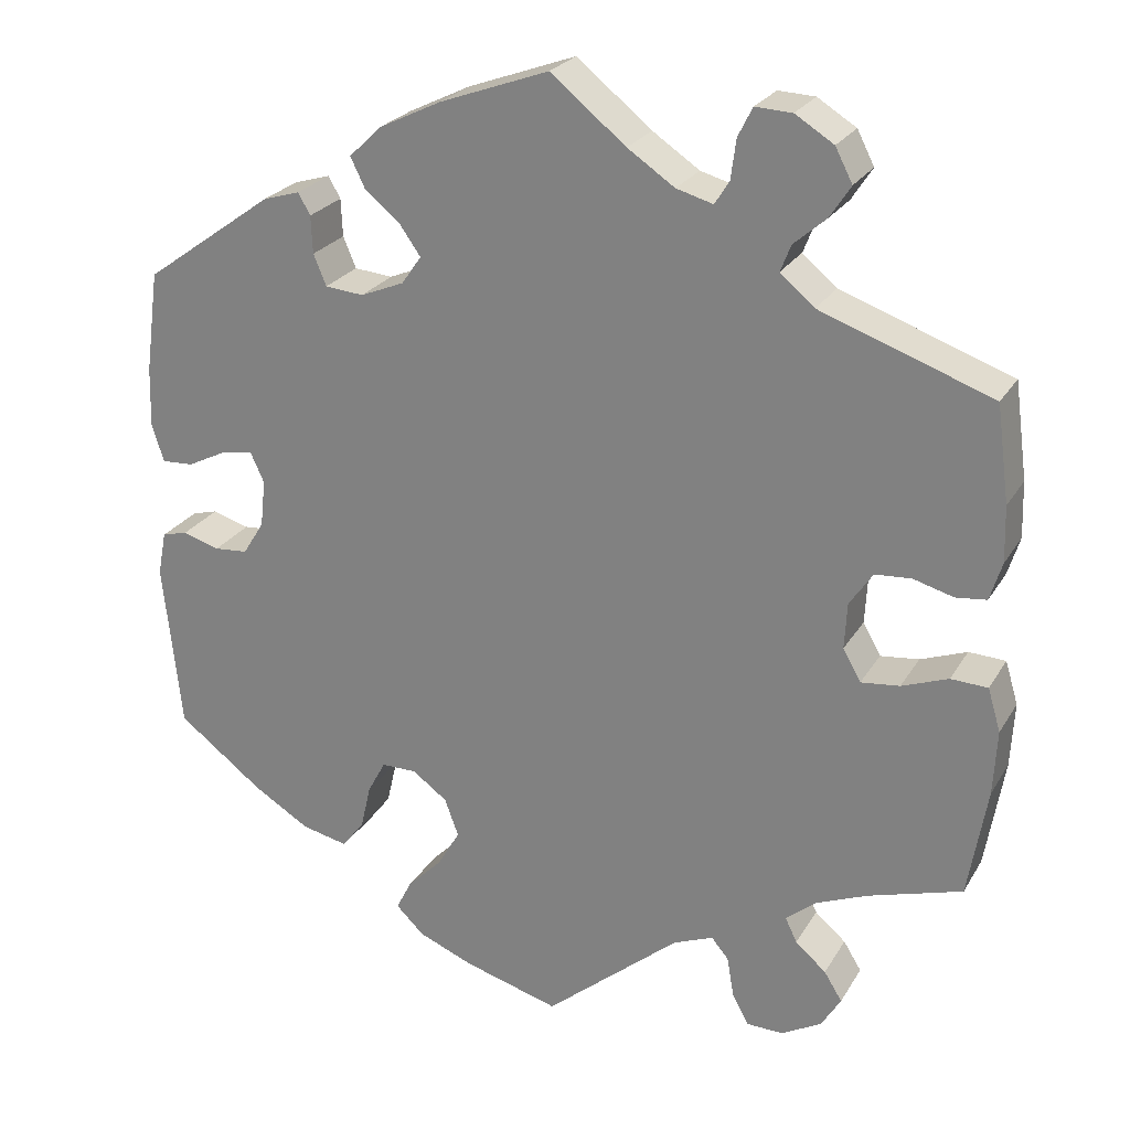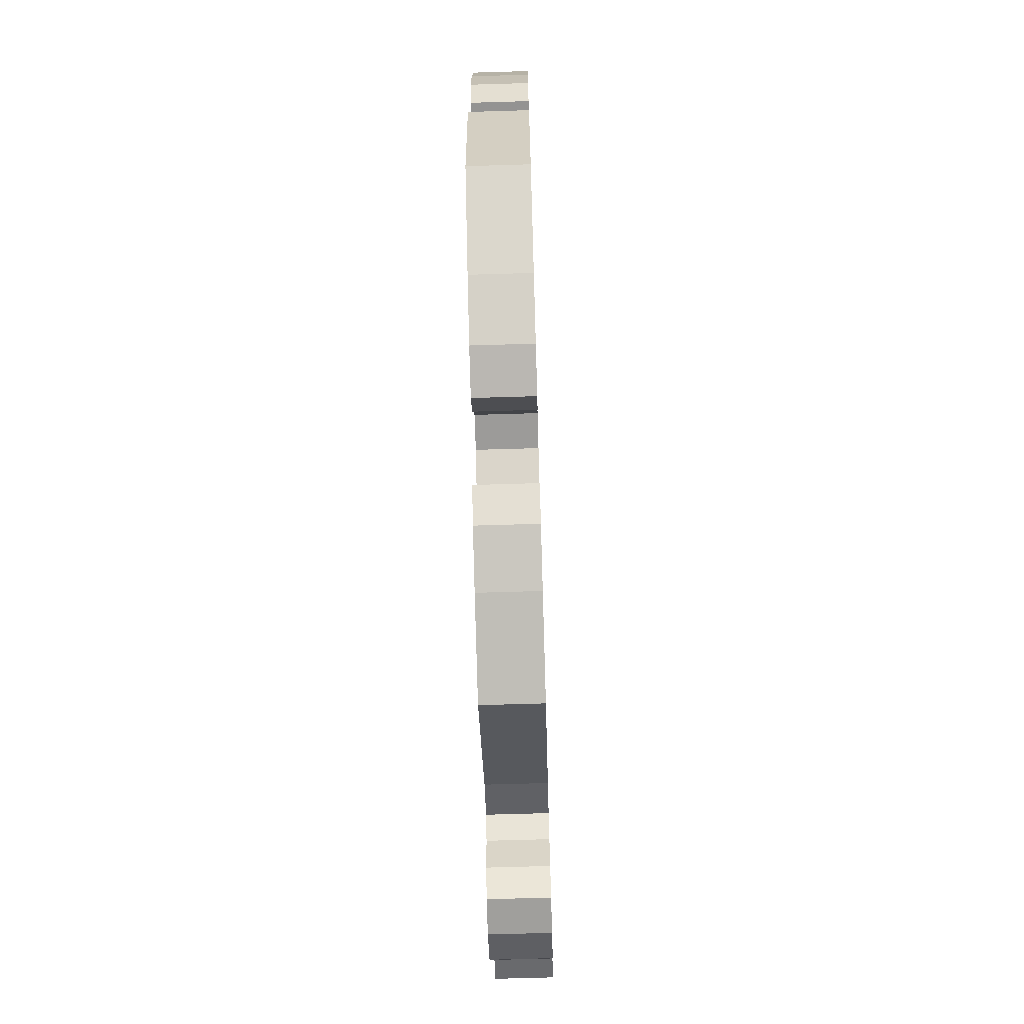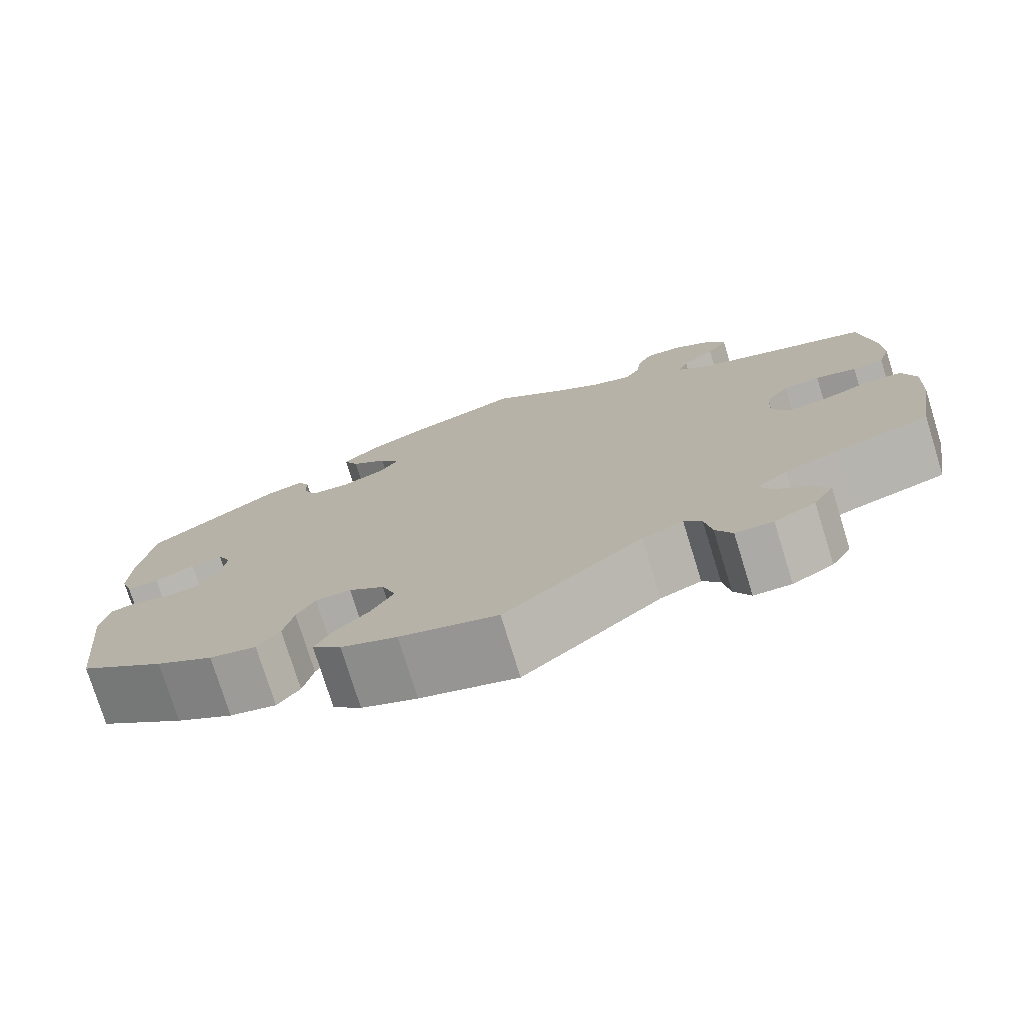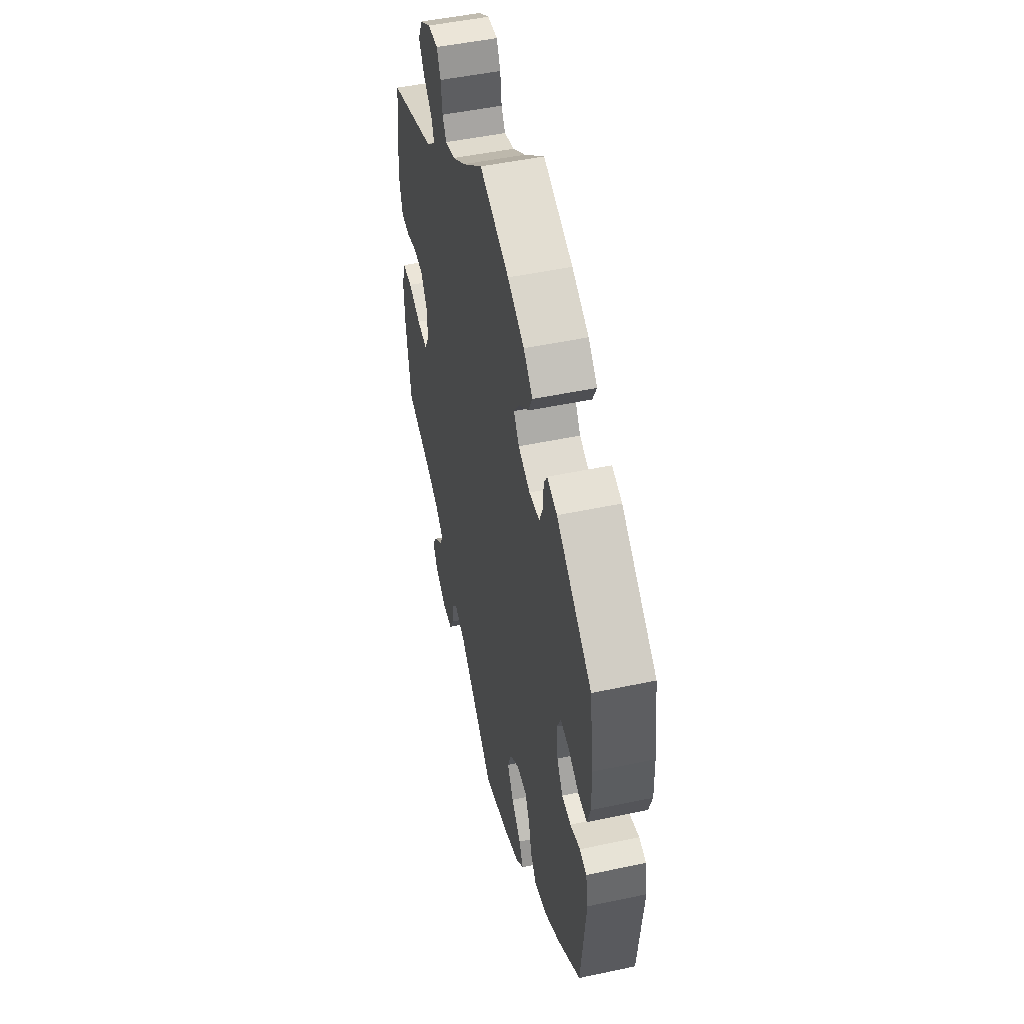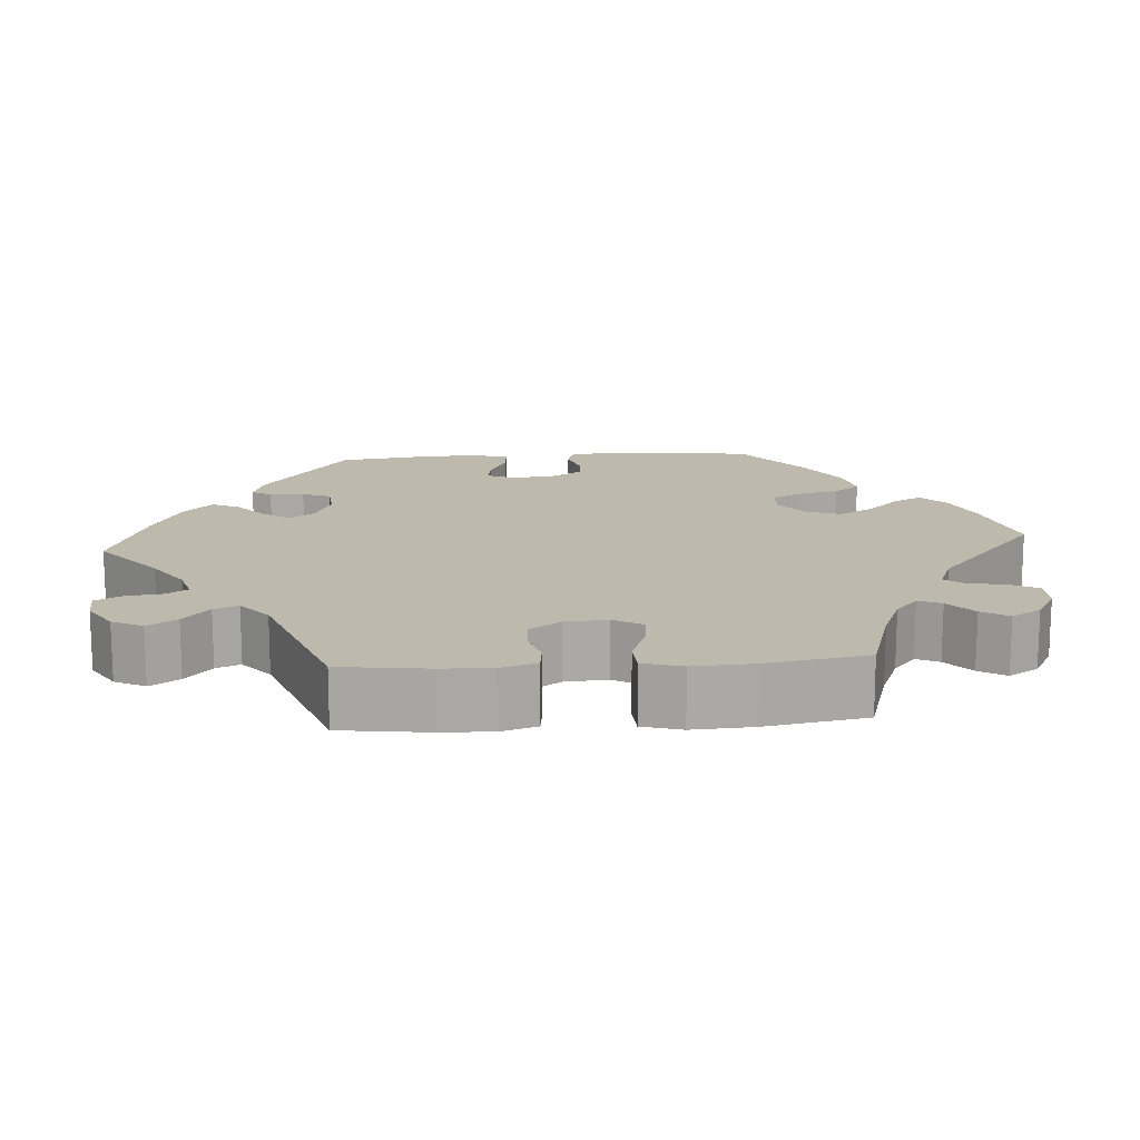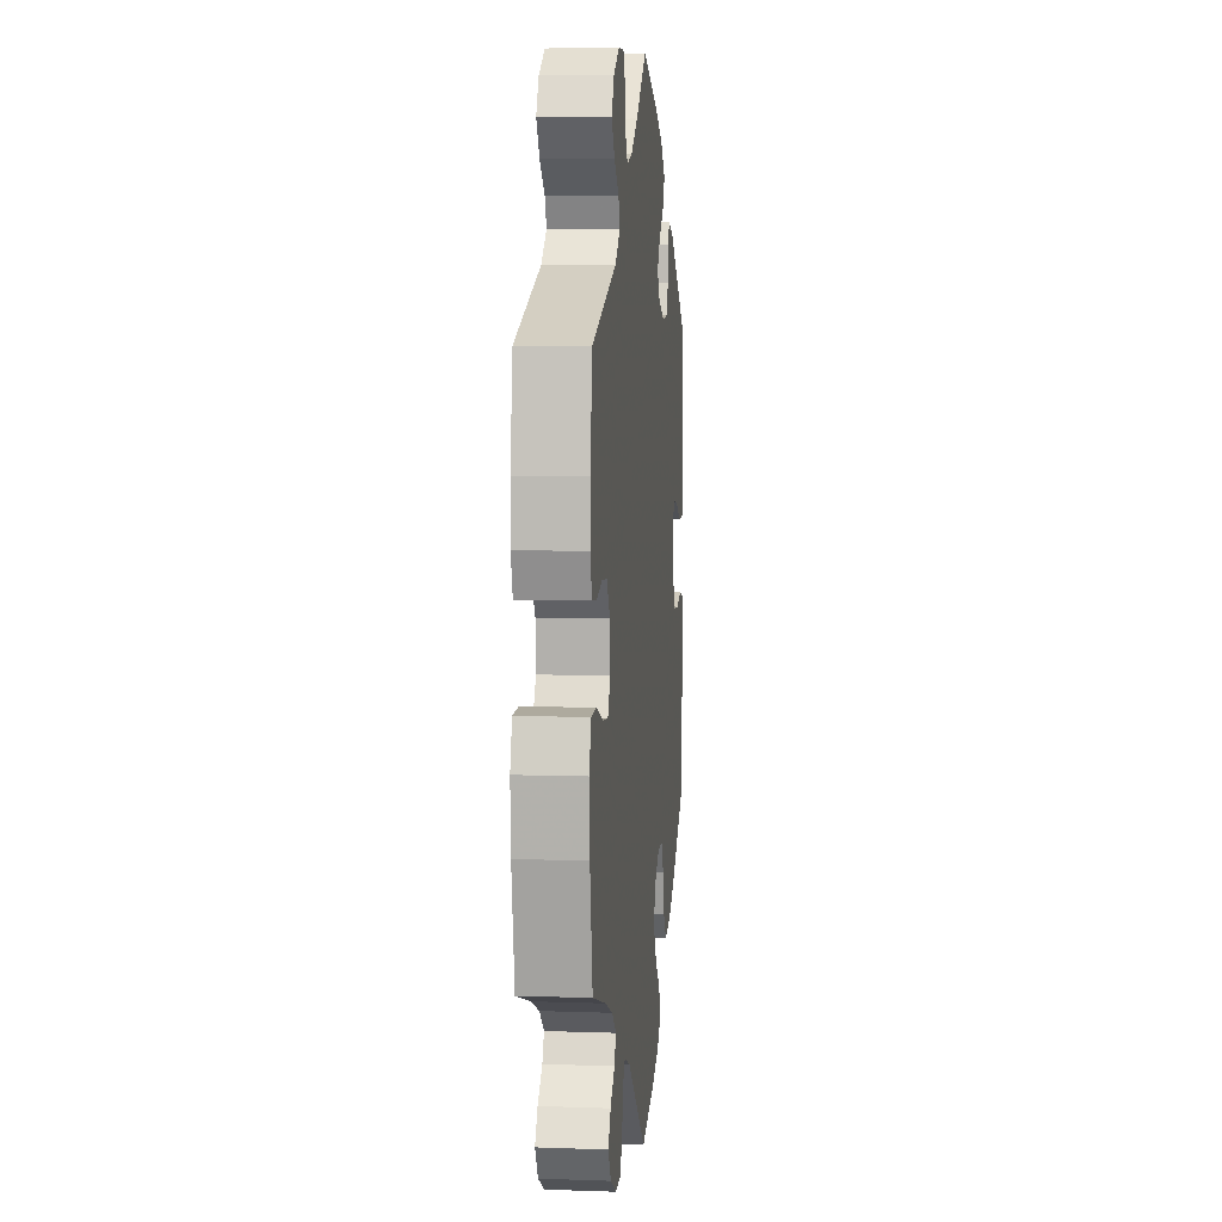
<metadata>
{"format":"obj","ext":"obj","renderer":"f3d","projection":"perspective","resolution":1024,"background":"white","views":[{"elev":24.7,"azim":24.0,"up":"+Z"},{"elev":-69.8,"azim":-88.3,"up":"+Z"},{"elev":-76.3,"azim":17.2,"up":"+Z"},{"elev":49.1,"azim":-103.3,"up":"+Z"},{"elev":15.1,"azim":85.8,"up":"+Y"},{"elev":6.7,"azim":95.9,"up":"+Z"}]}
</metadata>
<code>
v 0.391 0.07 -0.322
v 0.33 0.07 -0.347
v 0.295 0.07 -0.376
v 0.309 0.07 -0.405
v 0.345 0.07 -0.436
v 0.366 0.07 -0.47
v 0.343 0.07 -0.508
v 0.296 0.07 -0.534
v 0.253 0.07 -0.533
v 0.234 0.07 -0.497
v 0.226 0.07 -0.45
v 0.206 0.07 -0.426
v 0.159 0.07 -0.445
v 0.001 0.07 -0.578
v -0.111 0.07 -0.546
v -0.175 0.07 -0.52
v -0.208 0.07 -0.488
v -0.19 0.07 -0.452
v -0.149 0.07 -0.411
v -0.123 0.07 -0.366
v -0.139 0.07 -0.322
v -0.18 0.07 -0.292
v -0.221 0.07 -0.292
v -0.242 0.07 -0.331
v -0.254 0.07 -0.383
v -0.28 0.07 -0.417
v -0.334 0.07 -0.405
v -0.4 0.07 -0.365
v -0.5 0.07 -0.289
v -0.521 0.07 -0.092
v -0.511 0.07 -0.041
v -0.481 0.07 -0.033
v -0.438 0.07 -0.046
v -0.399 0.07 -0.043
v -0.374 0.07 -0.003
v -0.368 0.07 0.052
v -0.384 0.07 0.087
v -0.421 0.07 0.081
v -0.467 0.07 0.058
v -0.504 0.07 0.056
v -0.518 0.07 0.1
v -0.516 0.07 0.17
v -0.5 0.07 0.289
v -0.348 0.07 0.398
v -0.305 0.07 0.411
v -0.291 0.07 0.386
v -0.289 0.07 0.342
v -0.274 0.07 0.306
v -0.229 0.07 0.302
v -0.178 0.07 0.323
v -0.155 0.07 0.356
v -0.179 0.07 0.39
v -0.221 0.07 0.425
v -0.238 0.07 0.46
v -0.199 0.07 0.497
v -0.127 0.07 0.532
v 0 0.07 0.578
v 0.088 0.07 0.507
v 0.143 0.07 0.47
v 0.186 0.07 0.458
v 0.203 0.07 0.485
v 0.209 0.07 0.531
v 0.226 0.07 0.565
v 0.269 0.07 0.563
v 0.314 0.07 0.535
v 0.334 0.07 0.496
v 0.31 0.07 0.459
v 0.272 0.07 0.426
v 0.26 0.07 0.395
v 0.3 0.07 0.361
v 0.5 0.07 0.29
v 0.515 0.07 0.178
v 0.517 0.07 0.113
v 0.503 0.07 0.068
v 0.467 0.07 0.064
v 0.42 0.07 0.077
v 0.378 0.07 0.074
v 0.351 0.07 0.034
v 0.348 0.07 -0.02
v 0.369 0.07 -0.057
v 0.414 0.07 -0.052
v 0.468 0.07 -0.032
v 0.511 0.07 -0.034
v 0.526 0.07 -0.084
v 0.522 0.07 -0.16
v 0.5 0.07 -0.289
v 0.391 0 -0.322
v 0.33 0 -0.347
v 0.295 0 -0.376
v 0.309 0 -0.405
v 0.345 0 -0.436
v 0.366 0 -0.47
v 0.343 0 -0.508
v 0.296 0 -0.534
v 0.253 0 -0.533
v 0.234 0 -0.497
v 0.226 0 -0.45
v 0.206 0 -0.426
v 0.159 0 -0.445
v 0.001 0 -0.578
v -0.111 0 -0.546
v -0.175 0 -0.52
v -0.208 0 -0.488
v -0.19 0 -0.452
v -0.149 0 -0.411
v -0.123 0 -0.366
v -0.139 0 -0.322
v -0.18 0 -0.292
v -0.221 0 -0.292
v -0.242 0 -0.331
v -0.254 0 -0.383
v -0.28 0 -0.417
v -0.334 0 -0.405
v -0.4 0 -0.365
v -0.5 0 -0.289
v -0.521 0 -0.092
v -0.511 0 -0.041
v -0.481 0 -0.033
v -0.438 0 -0.046
v -0.399 0 -0.043
v -0.374 0 -0.003
v -0.368 0 0.052
v -0.384 0 0.087
v -0.421 0 0.081
v -0.467 0 0.058
v -0.504 0 0.056
v -0.518 0 0.1
v -0.516 0 0.17
v -0.5 0 0.289
v -0.348 0 0.398
v -0.305 0 0.411
v -0.291 0 0.386
v -0.289 0 0.342
v -0.274 0 0.306
v -0.229 0 0.302
v -0.178 0 0.323
v -0.155 0 0.356
v -0.179 0 0.39
v -0.221 0 0.425
v -0.238 0 0.46
v -0.199 0 0.497
v -0.127 0 0.532
v 0 0 0.578
v 0.088 0 0.507
v 0.143 0 0.47
v 0.186 0 0.458
v 0.203 0 0.485
v 0.209 0 0.531
v 0.226 0 0.565
v 0.269 0 0.563
v 0.314 0 0.535
v 0.334 0 0.496
v 0.31 0 0.459
v 0.272 0 0.426
v 0.26 0 0.395
v 0.3 0 0.361
v 0.5 0 0.29
v 0.515 0 0.178
v 0.517 0 0.113
v 0.503 0 0.068
v 0.467 0 0.064
v 0.42 0 0.077
v 0.378 0 0.074
v 0.351 0 0.034
v 0.348 0 -0.02
v 0.369 0 -0.057
v 0.414 0 -0.052
v 0.468 0 -0.032
v 0.511 0 -0.034
v 0.526 0 -0.084
v 0.522 0 -0.16
v 0.5 0 -0.289
f 85 86 1
f 84 85 1 2
f 81 82 83 84
f 80 81 84 2
f 79 80 2 3
f 78 79 3
f 73 74 75 76
f 73 76 77
f 70 71 72 73
f 69 70 73 77
f 65 66 67 68
f 65 68 69
f 64 65 69
f 61 62 63 64
f 60 61 64 69
f 59 60 69 77
f 55 56 57 58
f 52 53 54 55
f 51 52 55 58
f 50 51 58 59
f 44 45 46 47
f 44 47 48
f 43 44 48
f 42 43 48 49
f 38 39 40 41
f 37 38 41 42
f 30 31 32 33
f 30 33 34
f 29 30 34
f 28 29 34 35
f 24 25 26 27
f 23 24 27 28
f 16 17 18 19
f 16 19 20
f 13 14 15 16
f 12 13 16 20
f 8 9 10 11
f 6 7 8 11
f 4 5 6 11
f 3 4 11 12
f 78 3 12 20
f 50 59 77 78
f 37 42 49 50
f 36 37 50 78
f 23 28 35 36
f 22 23 36 78
f 21 22 78
f 20 21 78
f 87 172 171
f 88 87 171 170
f 170 169 168 167
f 88 170 167 166
f 89 88 166 165
f 89 165 164
f 162 161 160 159
f 163 162 159
f 159 158 157 156
f 163 159 156 155
f 154 153 152 151
f 155 154 151
f 155 151 150
f 150 149 148 147
f 155 150 147 146
f 163 155 146 145
f 144 143 142 141
f 141 140 139 138
f 144 141 138 137
f 145 144 137 136
f 133 132 131 130
f 134 133 130
f 134 130 129
f 135 134 129 128
f 127 126 125 124
f 128 127 124 123
f 119 118 117 116
f 120 119 116
f 120 116 115
f 121 120 115 114
f 113 112 111 110
f 114 113 110 109
f 105 104 103 102
f 106 105 102
f 102 101 100 99
f 106 102 99 98
f 97 96 95 94
f 97 94 93 92
f 97 92 91 90
f 98 97 90 89
f 106 98 89 164
f 164 163 145 136
f 136 135 128 123
f 164 136 123 122
f 122 121 114 109
f 164 122 109 108
f 164 108 107
f 164 107 106
f 1 87 88 2
f 2 88 89 3
f 3 89 90 4
f 4 90 91 5
f 5 91 92 6
f 6 92 93 7
f 7 93 94 8
f 8 94 95 9
f 9 95 96 10
f 10 96 97 11
f 11 97 98 12
f 12 98 99 13
f 13 99 100 14
f 14 100 101 15
f 15 101 102 16
f 16 102 103 17
f 17 103 104 18
f 18 104 105 19
f 19 105 106 20
f 20 106 107 21
f 21 107 108 22
f 22 108 109 23
f 23 109 110 24
f 24 110 111 25
f 25 111 112 26
f 26 112 113 27
f 27 113 114 28
f 28 114 115 29
f 29 115 116 30
f 30 116 117 31
f 31 117 118 32
f 32 118 119 33
f 33 119 120 34
f 34 120 121 35
f 35 121 122 36
f 36 122 123 37
f 37 123 124 38
f 38 124 125 39
f 39 125 126 40
f 40 126 127 41
f 41 127 128 42
f 42 128 129 43
f 43 129 130 44
f 44 130 131 45
f 45 131 132 46
f 46 132 133 47
f 47 133 134 48
f 48 134 135 49
f 49 135 136 50
f 50 136 137 51
f 51 137 138 52
f 52 138 139 53
f 53 139 140 54
f 54 140 141 55
f 55 141 142 56
f 56 142 143 57
f 57 143 144 58
f 58 144 145 59
f 59 145 146 60
f 60 146 147 61
f 61 147 148 62
f 62 148 149 63
f 63 149 150 64
f 64 150 151 65
f 65 151 152 66
f 66 152 153 67
f 67 153 154 68
f 68 154 155 69
f 69 155 156 70
f 70 156 157 71
f 71 157 158 72
f 72 158 159 73
f 73 159 160 74
f 74 160 161 75
f 75 161 162 76
f 76 162 163 77
f 77 163 164 78
f 78 164 165 79
f 79 165 166 80
f 80 166 167 81
f 81 167 168 82
f 82 168 169 83
f 83 169 170 84
f 84 170 171 85
f 85 171 172 86
f 86 172 87 1

</code>
